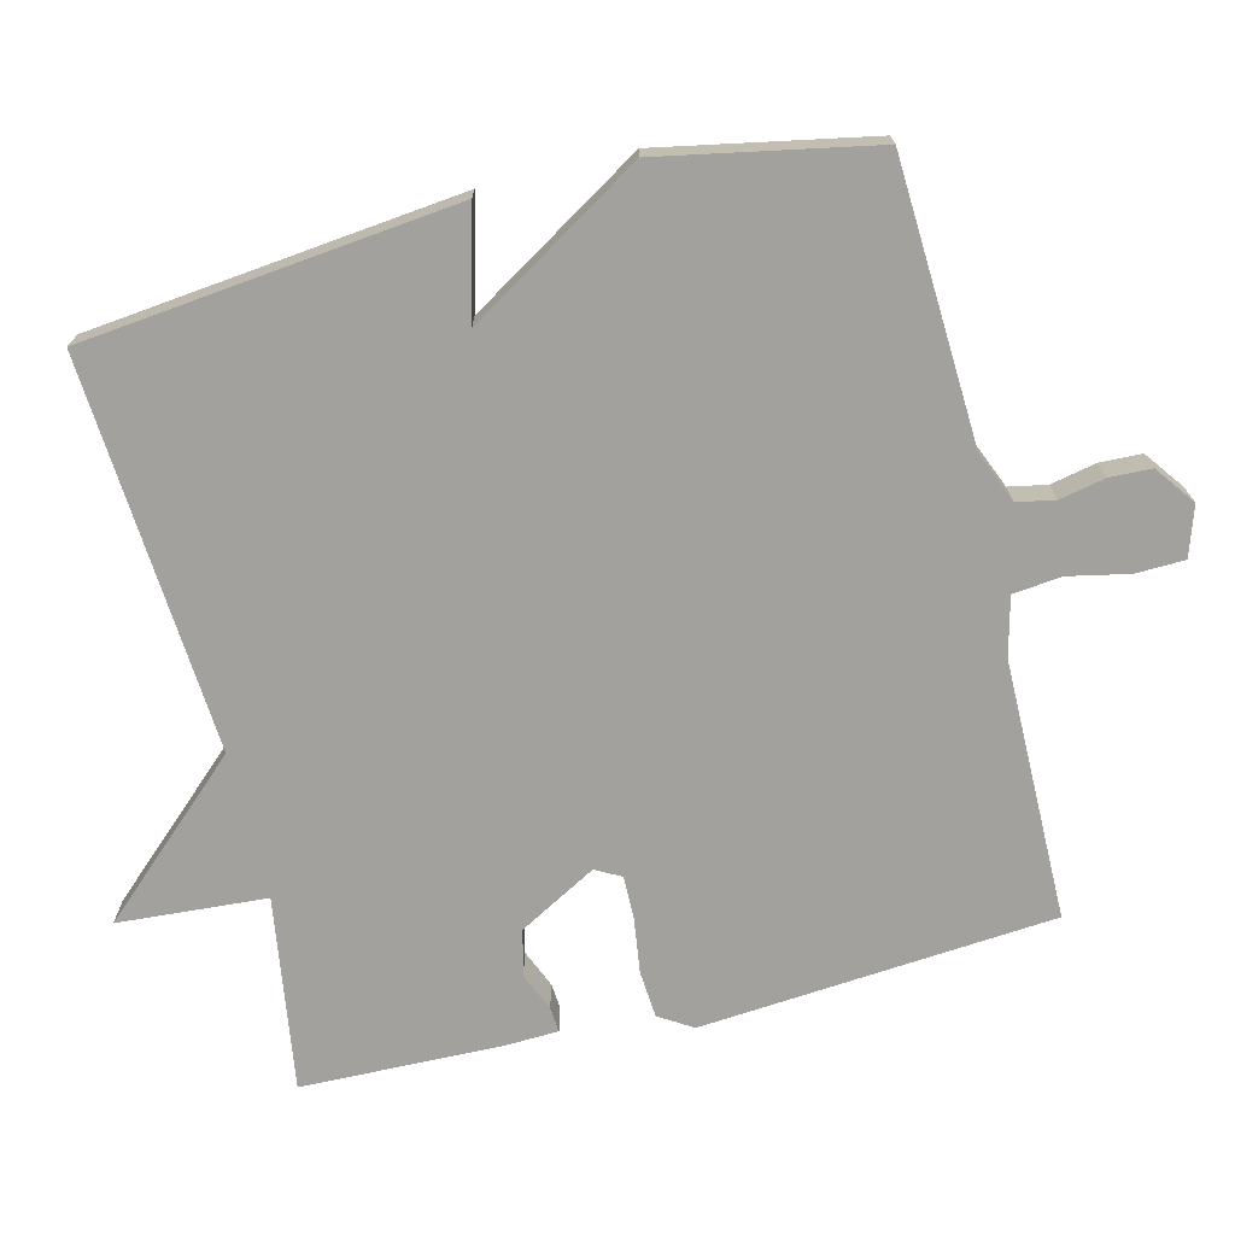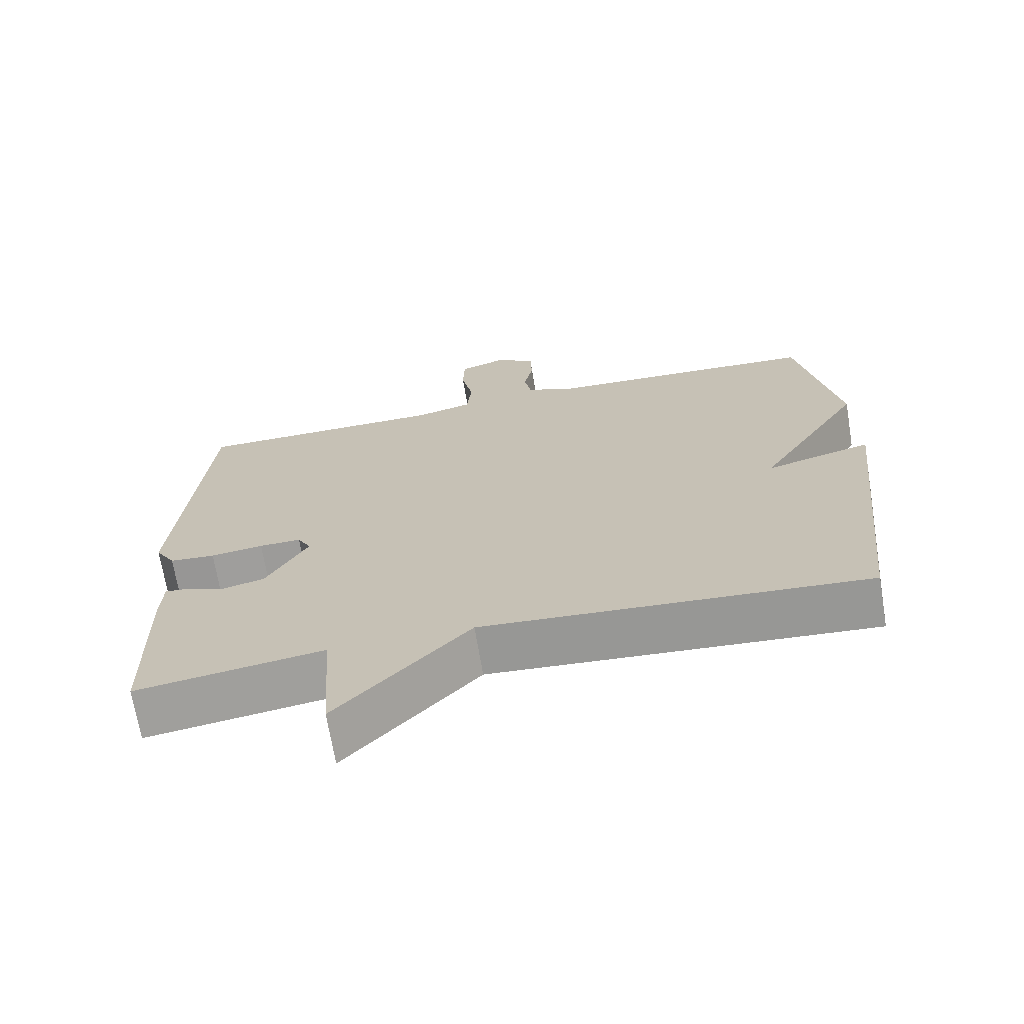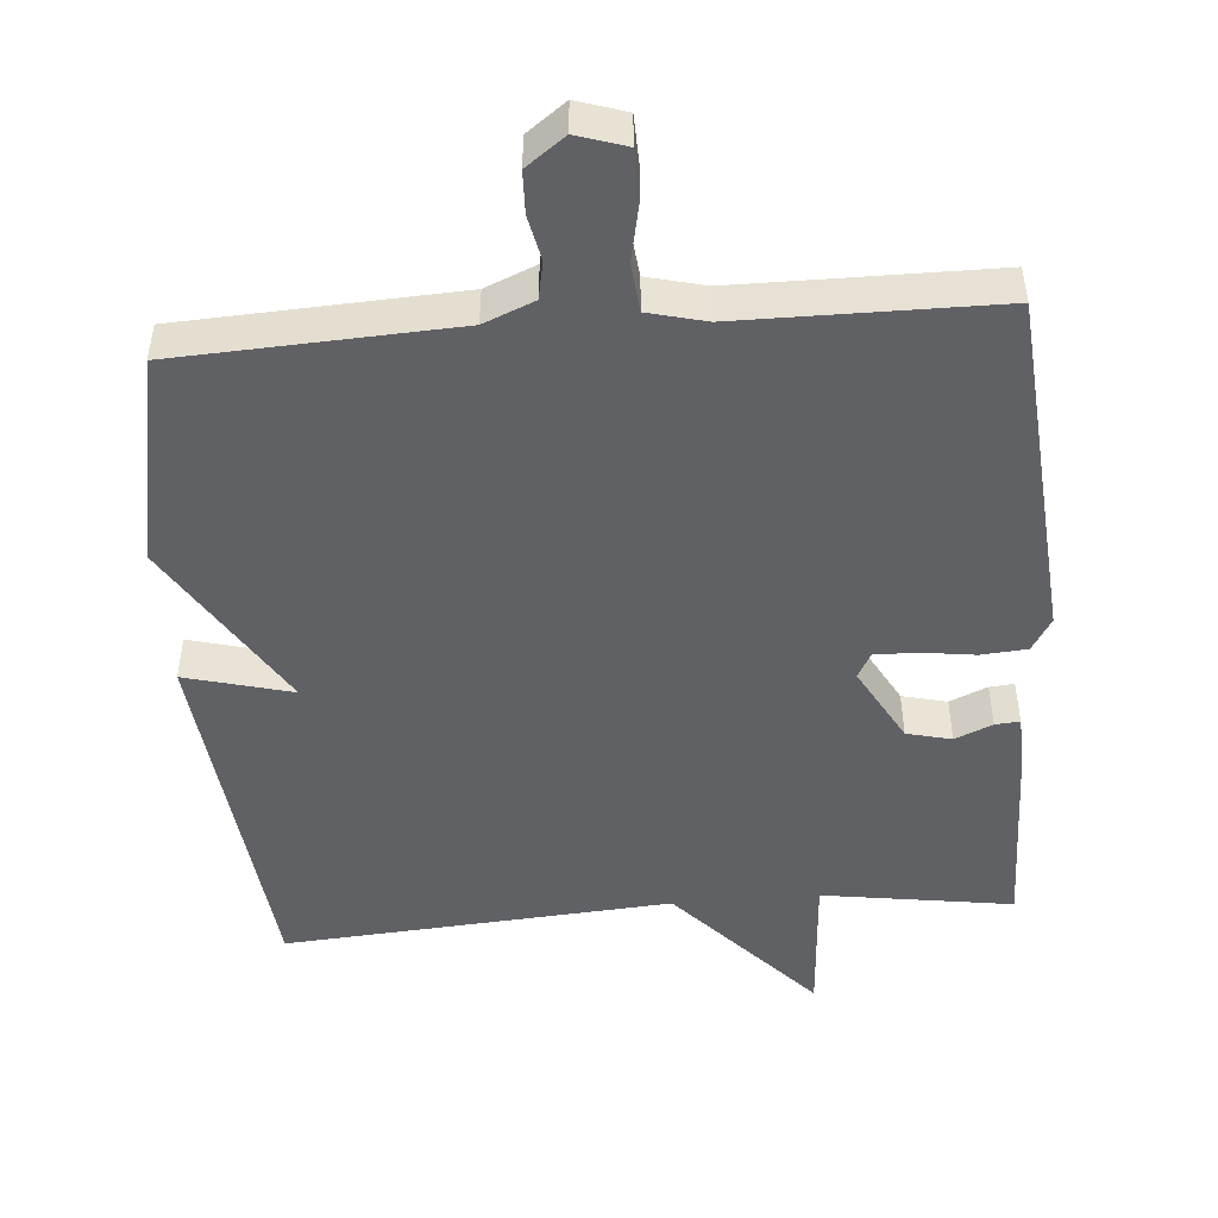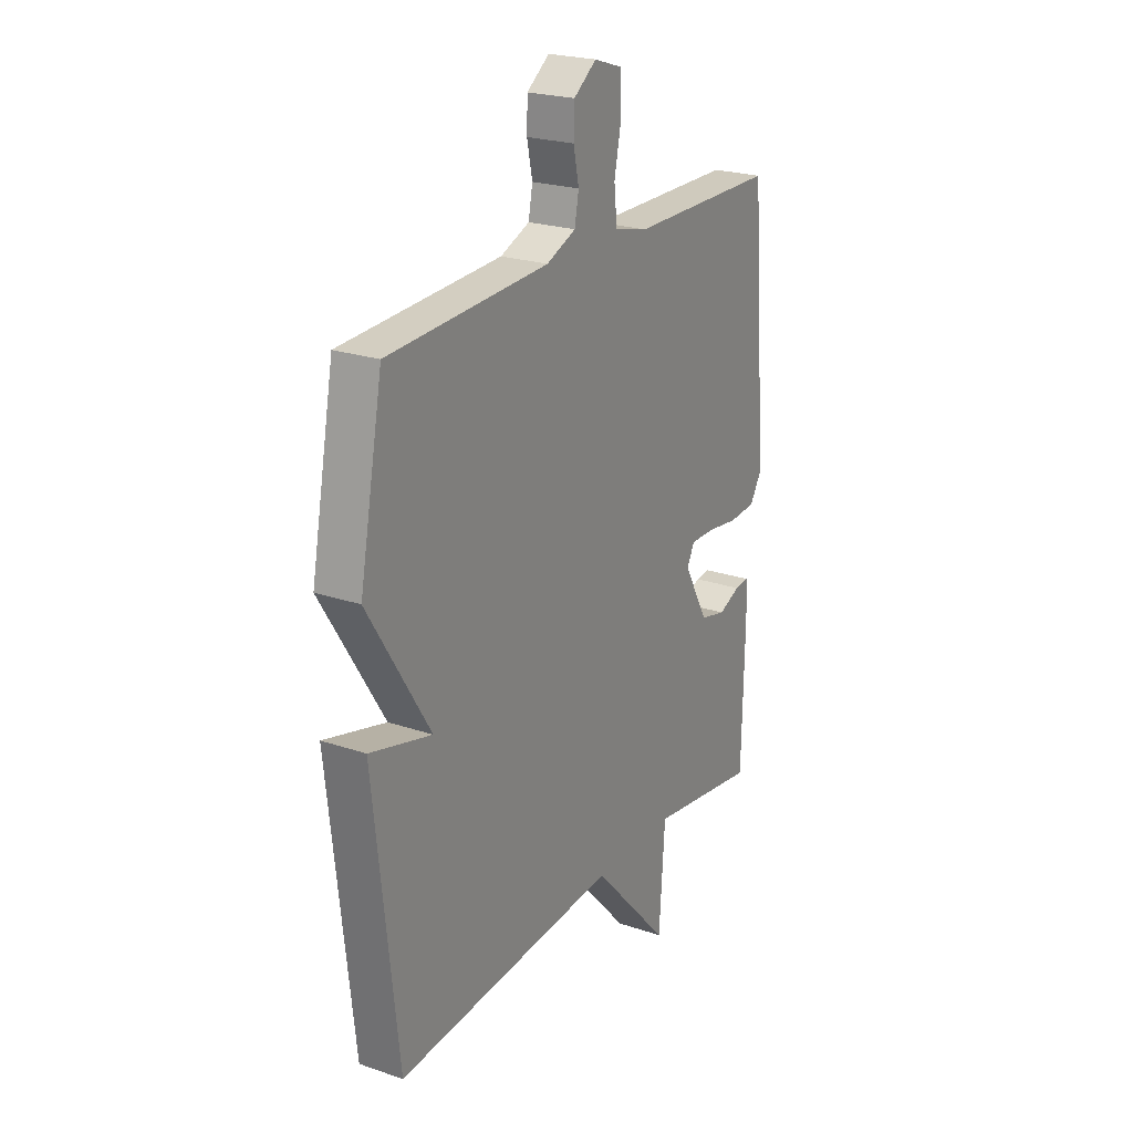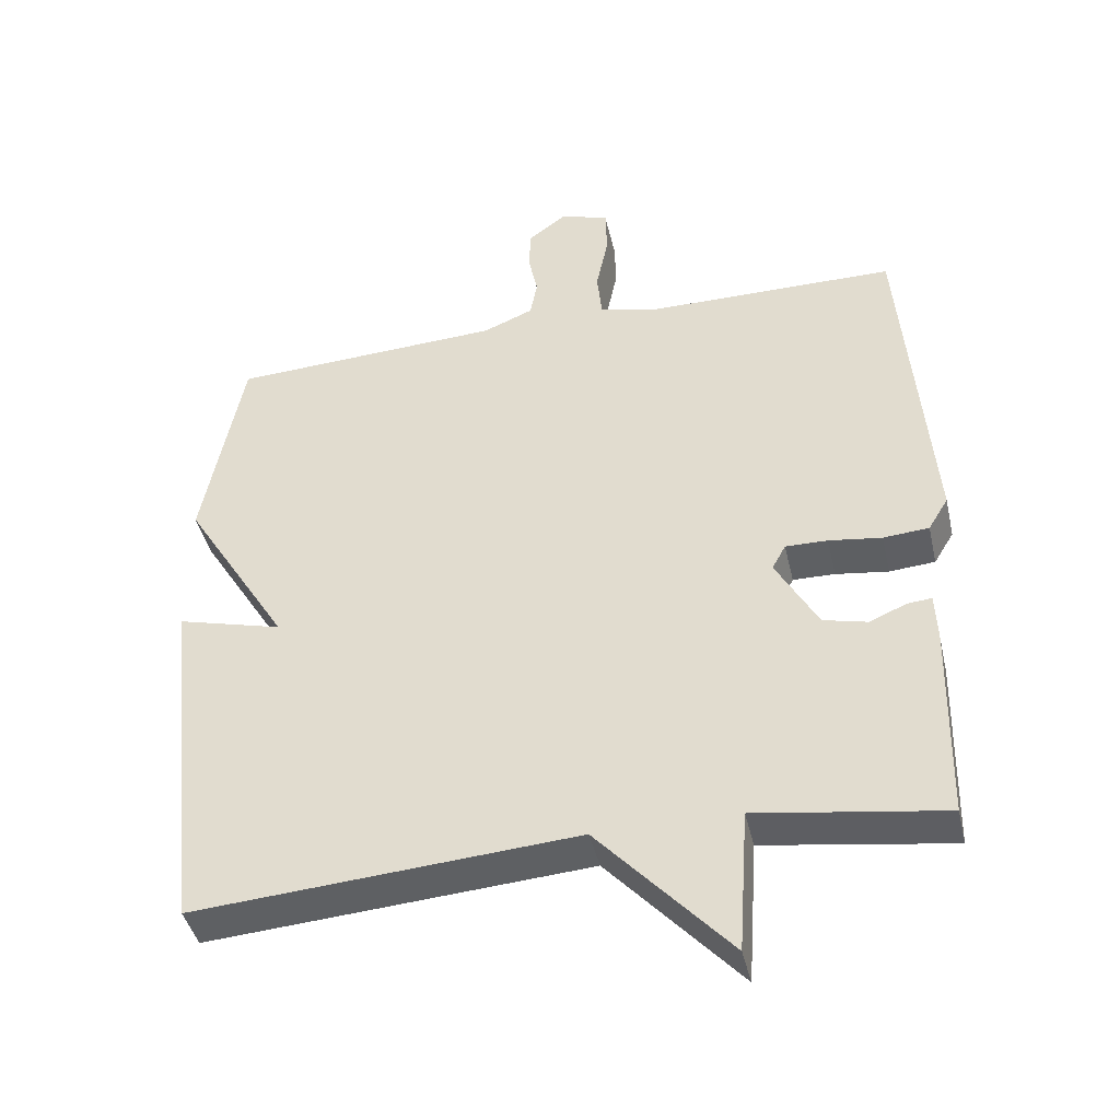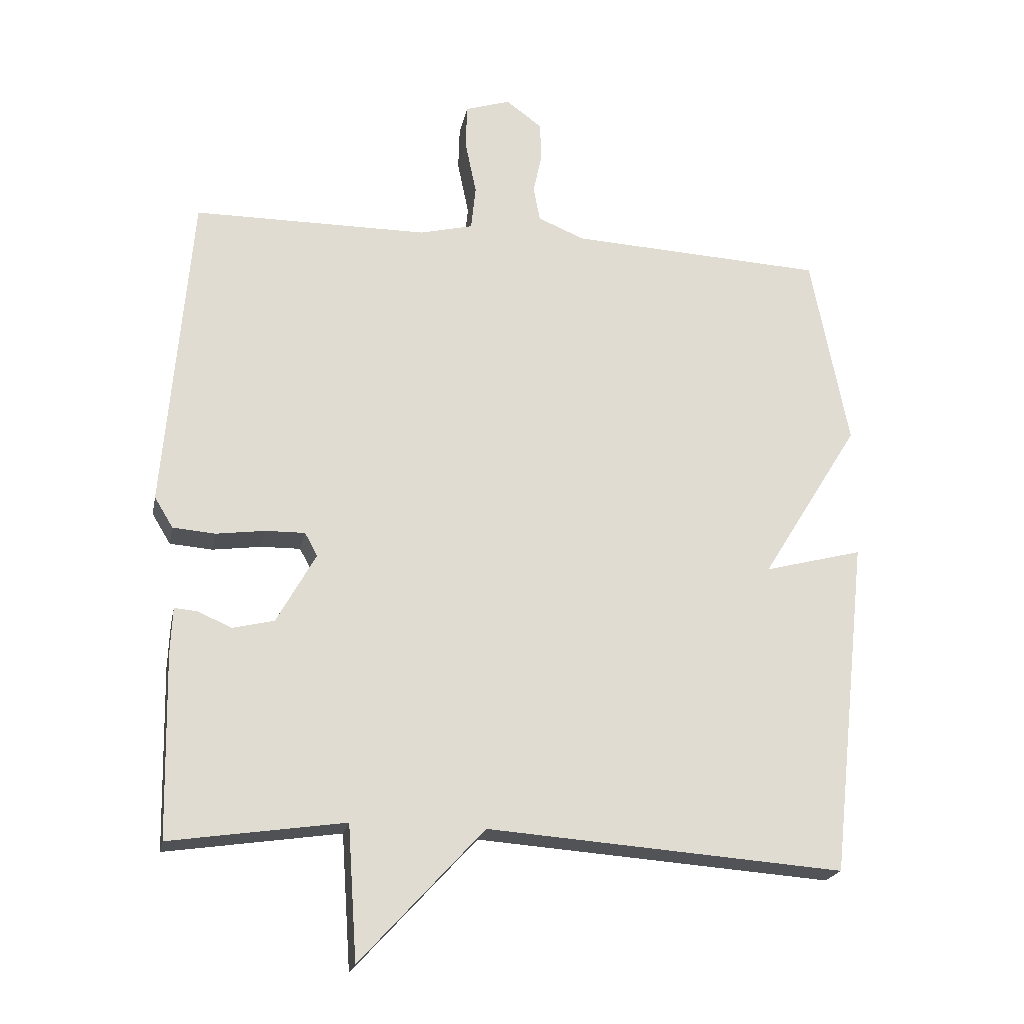
<metadata>
{"format":"obj","ext":"obj","renderer":"f3d","projection":"perspective","resolution":1024,"background":"white","views":[{"elev":-72.0,"azim":-76.2,"up":"+Y"},{"elev":-69.4,"azim":-170.6,"up":"+Z"},{"elev":-48.3,"azim":4.6,"up":"+Y"},{"elev":23.1,"azim":-59.9,"up":"+Z"},{"elev":-42.4,"azim":12.8,"up":"+Z"},{"elev":-21.2,"azim":168.7,"up":"+Z"}]}
</metadata>
<code>
v -0.5 0.07 -0.5
v -0.556 0.07 0.009
v -0.408 0.07 -0.03
v -0.556 0.07 0.209
v -0.5 0.07 0.5
v -0.117 0.07 0.519
v -0.047 0.07 0.548
v -0.037 0.07 0.6
v -0.05 0.07 0.662
v -0.048 0.07 0.72
v 0.006 0.07 0.76
v 0.074 0.07 0.738
v 0.076 0.07 0.671
v 0.059 0.07 0.589
v 0.066 0.07 0.522
v 0.146 0.07 0.502
v 0.5 0.07 0.5
v 0.54 0.07 0.017
v 0.512 0.07 -0.029
v 0.448 0.07 -0.034
v 0.374 0.07 -0.024
v 0.315 0.07 -0.023
v 0.296 0.07 -0.058
v 0.355 0.07 -0.164
v 0.417 0.07 -0.179
v 0.469 0.07 -0.157
v 0.503 0.07 -0.154
v 0.506 0.07 -0.224
v 0.5 0.07 -0.5
v 0.237 0.07 -0.461
v 0.223 0.07 -0.663
v 0.037 0.07 -0.461
v -0.5 0 -0.5
v -0.556 0 0.009
v -0.408 0 -0.03
v -0.556 0 0.209
v -0.5 0 0.5
v -0.117 0 0.519
v -0.047 0 0.548
v -0.037 0 0.6
v -0.05 0 0.662
v -0.048 0 0.72
v 0.006 0 0.76
v 0.074 0 0.738
v 0.076 0 0.671
v 0.059 0 0.589
v 0.066 0 0.522
v 0.146 0 0.502
v 0.5 0 0.5
v 0.54 0 0.017
v 0.512 0 -0.029
v 0.448 0 -0.034
v 0.374 0 -0.024
v 0.315 0 -0.023
v 0.296 0 -0.058
v 0.355 0 -0.164
v 0.417 0 -0.179
v 0.469 0 -0.157
v 0.503 0 -0.154
v 0.506 0 -0.224
v 0.5 0 -0.5
v 0.237 0 -0.461
v 0.223 0 -0.663
v 0.037 0 -0.461
f 30 31 32
f 28 29 30
f 27 28 30
f 26 27 30
f 25 26 30
f 24 25 30 32
f 23 24 32 1
f 19 20 21
f 18 19 21
f 17 18 21
f 16 17 21
f 15 16 21 22
f 12 13 14
f 11 12 14
f 10 11 14
f 9 10 14
f 8 9 14
f 7 8 14 15
f 22 23 1
f 15 22 1
f 7 15 1
f 6 7 1
f 1 2 3
f 6 1 3
f 3 4 5 6
f 64 63 62
f 62 61 60
f 62 60 59
f 62 59 58
f 62 58 57
f 64 62 57 56
f 33 64 56 55
f 53 52 51
f 53 51 50
f 53 50 49
f 53 49 48
f 54 53 48 47
f 46 45 44
f 46 44 43
f 46 43 42
f 46 42 41
f 46 41 40
f 47 46 40 39
f 33 55 54
f 33 54 47
f 33 47 39
f 33 39 38
f 35 34 33
f 35 33 38
f 38 37 36 35
f 1 33 34 2
f 2 34 35 3
f 3 35 36 4
f 4 36 37 5
f 5 37 38 6
f 6 38 39 7
f 7 39 40 8
f 8 40 41 9
f 9 41 42 10
f 10 42 43 11
f 11 43 44 12
f 12 44 45 13
f 13 45 46 14
f 14 46 47 15
f 15 47 48 16
f 16 48 49 17
f 17 49 50 18
f 18 50 51 19
f 19 51 52 20
f 20 52 53 21
f 21 53 54 22
f 22 54 55 23
f 23 55 56 24
f 24 56 57 25
f 25 57 58 26
f 26 58 59 27
f 27 59 60 28
f 28 60 61 29
f 29 61 62 30
f 30 62 63 31
f 31 63 64 32
f 32 64 33 1

</code>
